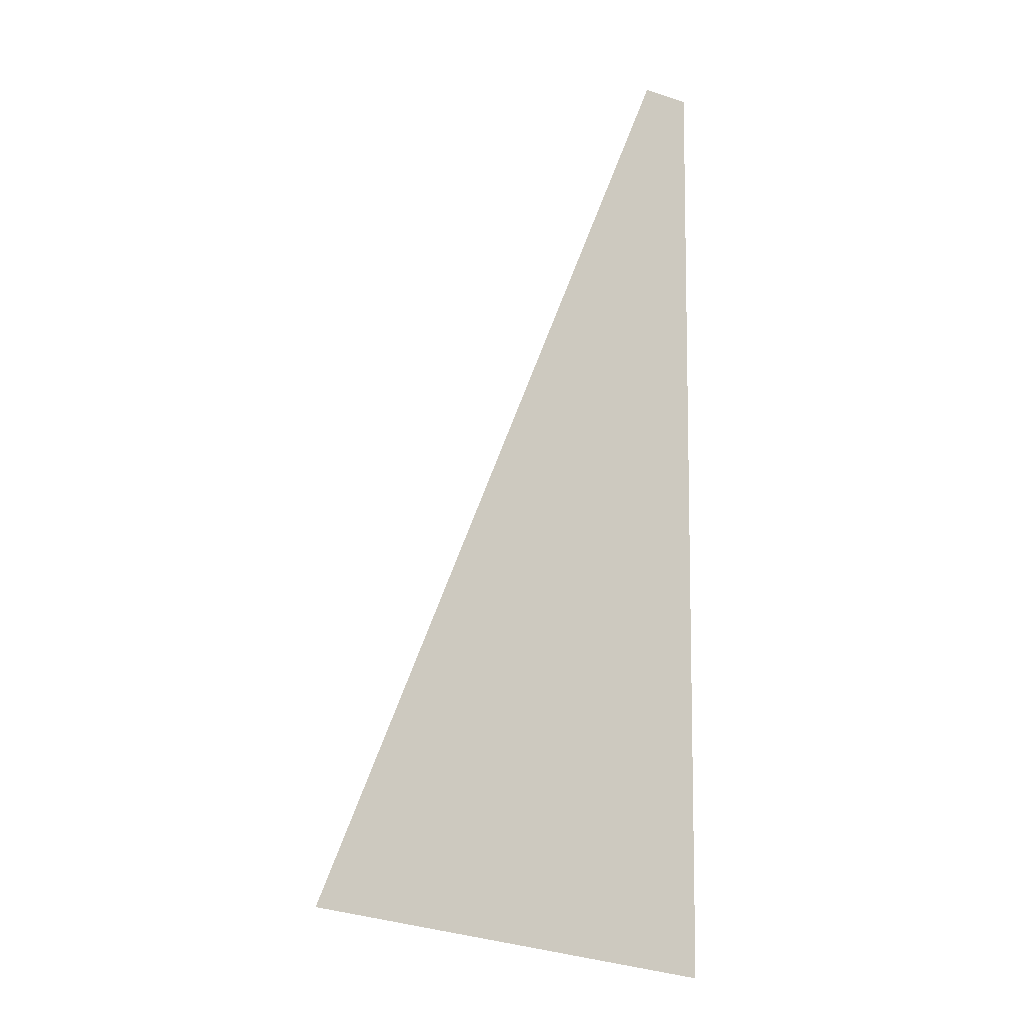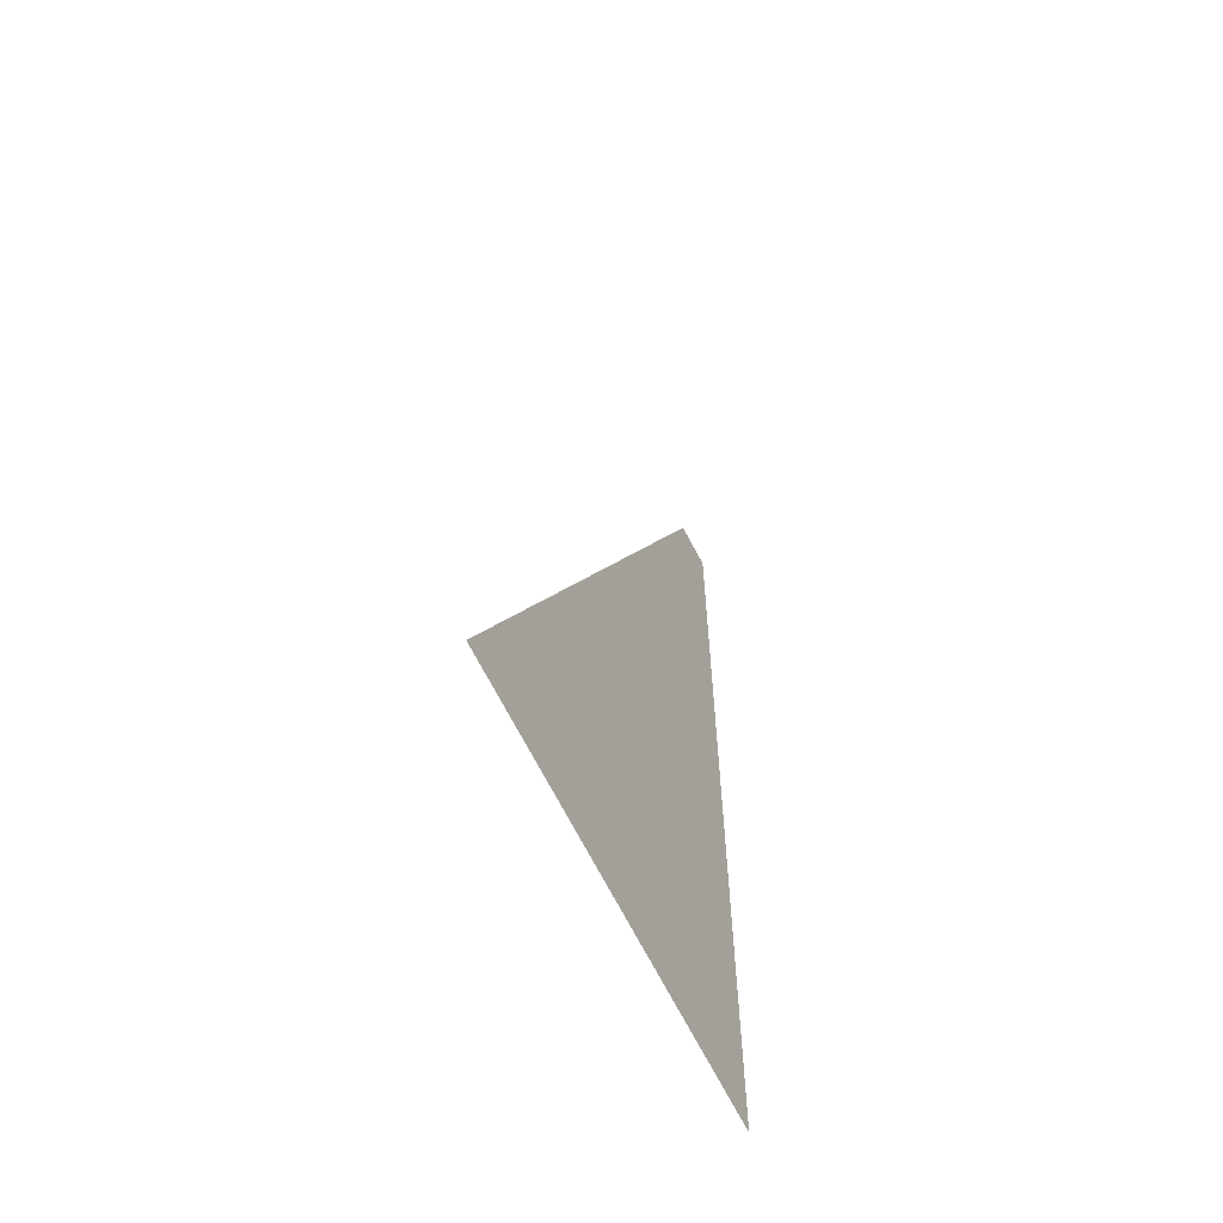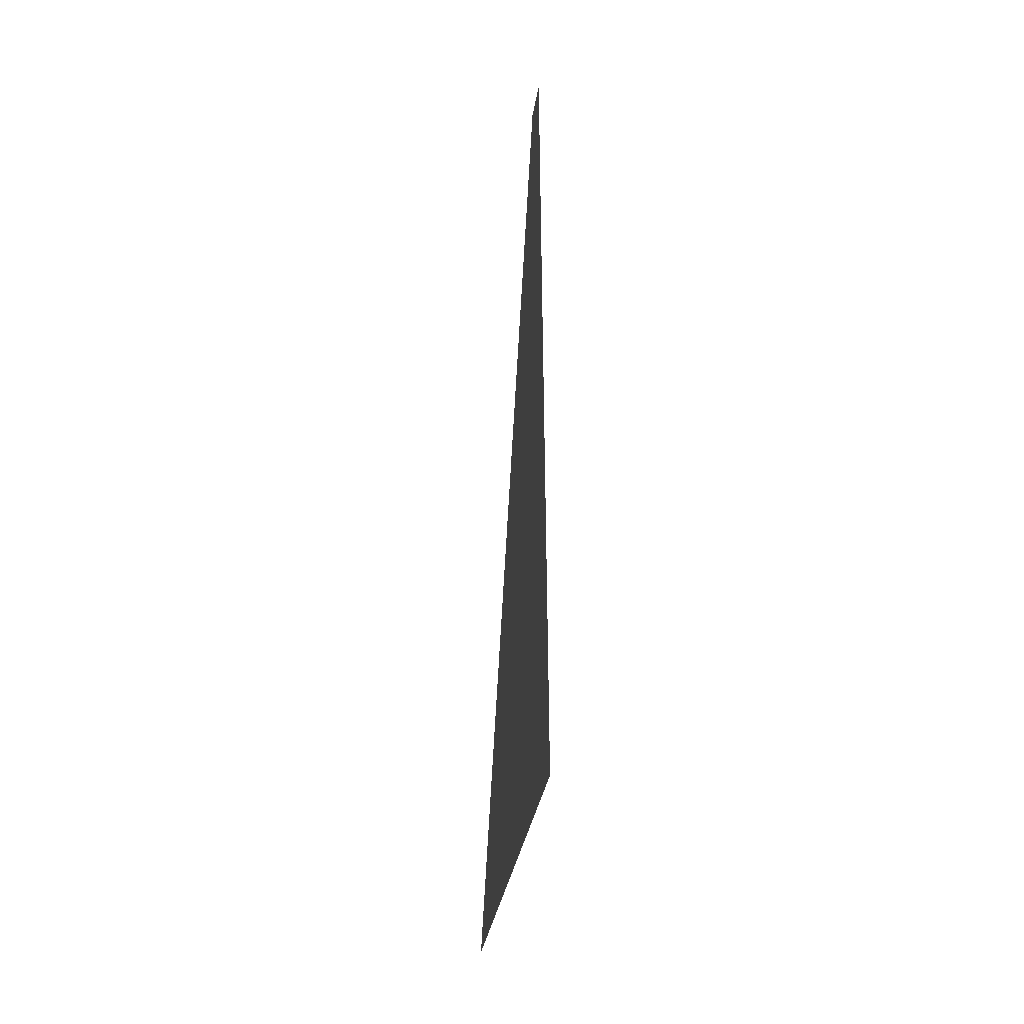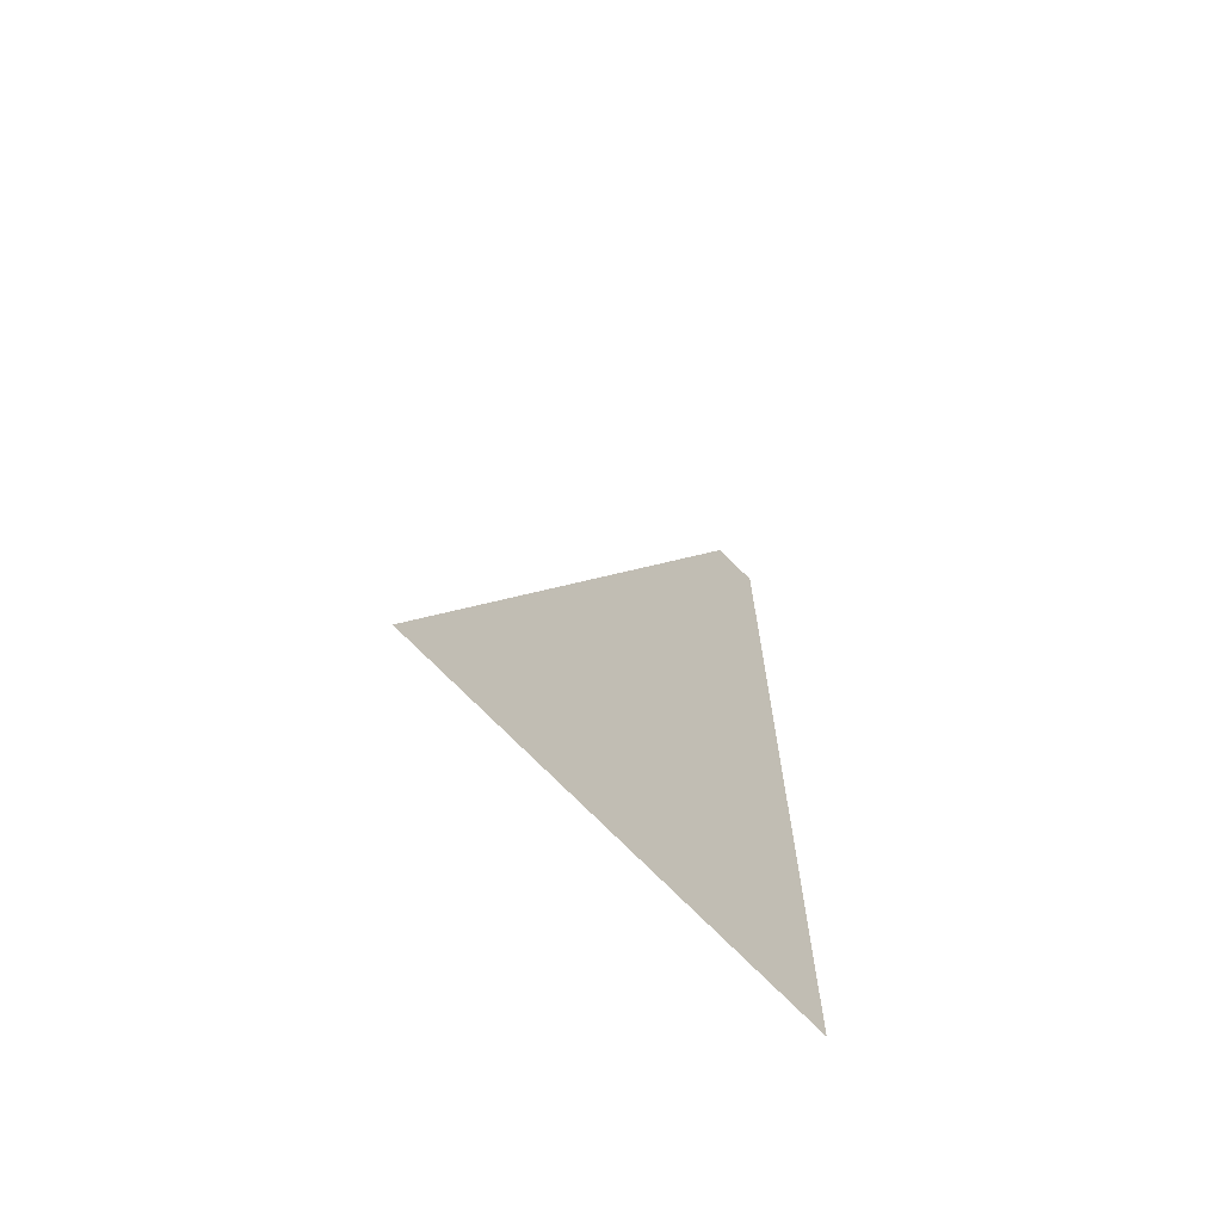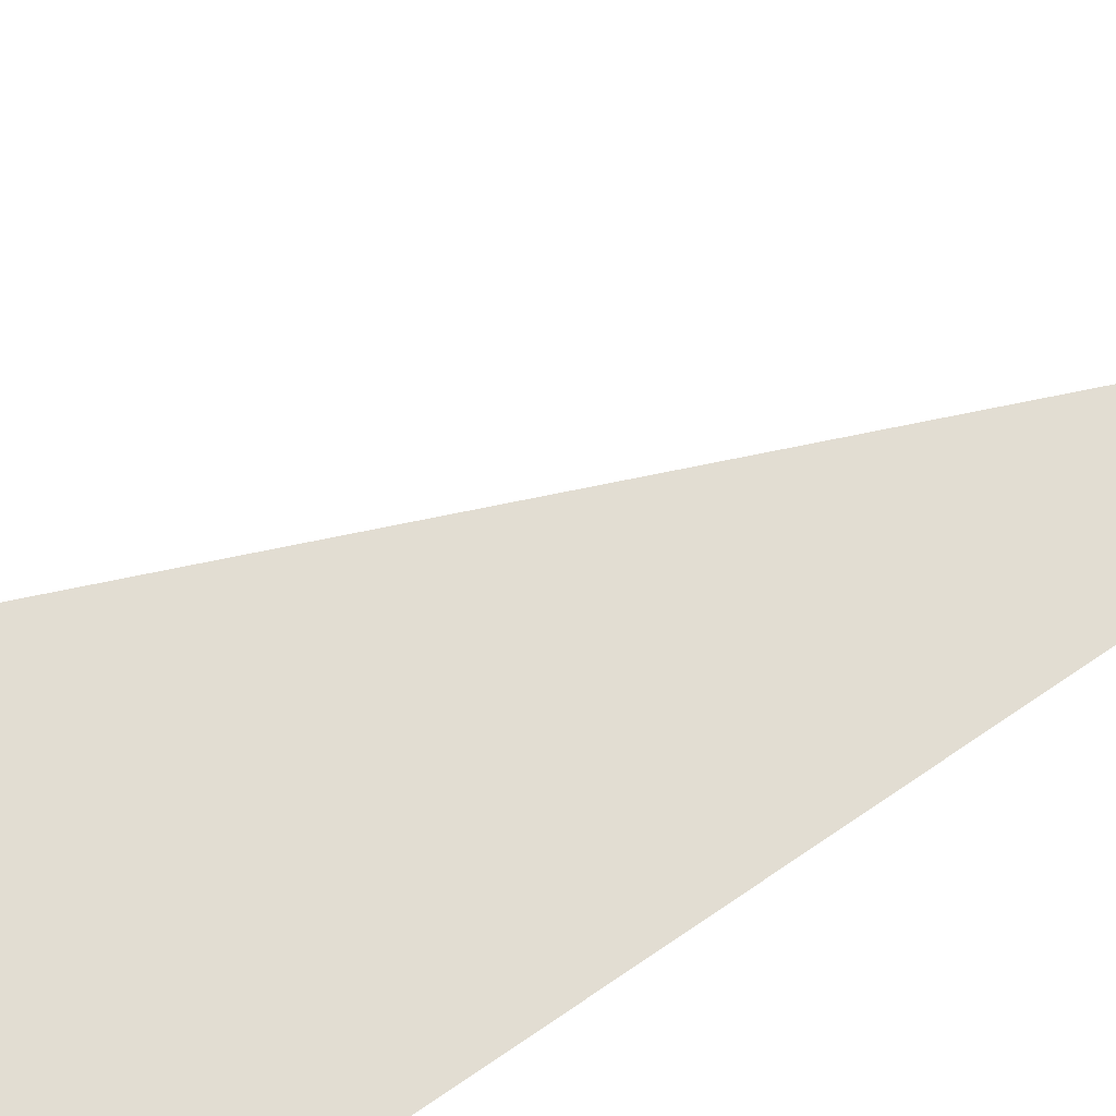
<metadata>
{"format":"obj","ext":"obj","renderer":"f3d","projection":"perspective","resolution":1024,"background":"white","views":[{"elev":-8.4,"azim":159.1,"up":"+Z"},{"elev":-63.3,"azim":119.0,"up":"+Z"},{"elev":-43.5,"azim":-98.5,"up":"+Z"},{"elev":-69.6,"azim":137.4,"up":"+Z"},{"elev":68.2,"azim":-124.5,"up":"+Y"}]}
</metadata>
<code>
v 4941 -38.4 -2739
v 4941 -38.4 -2637
v 4985 -38.4 -2730
v 4946 -38.4 -2636
v 4985 -38.4 -2730
v 4941 -38.4 -2637
f 1 2 3
f 4 5 6

</code>
